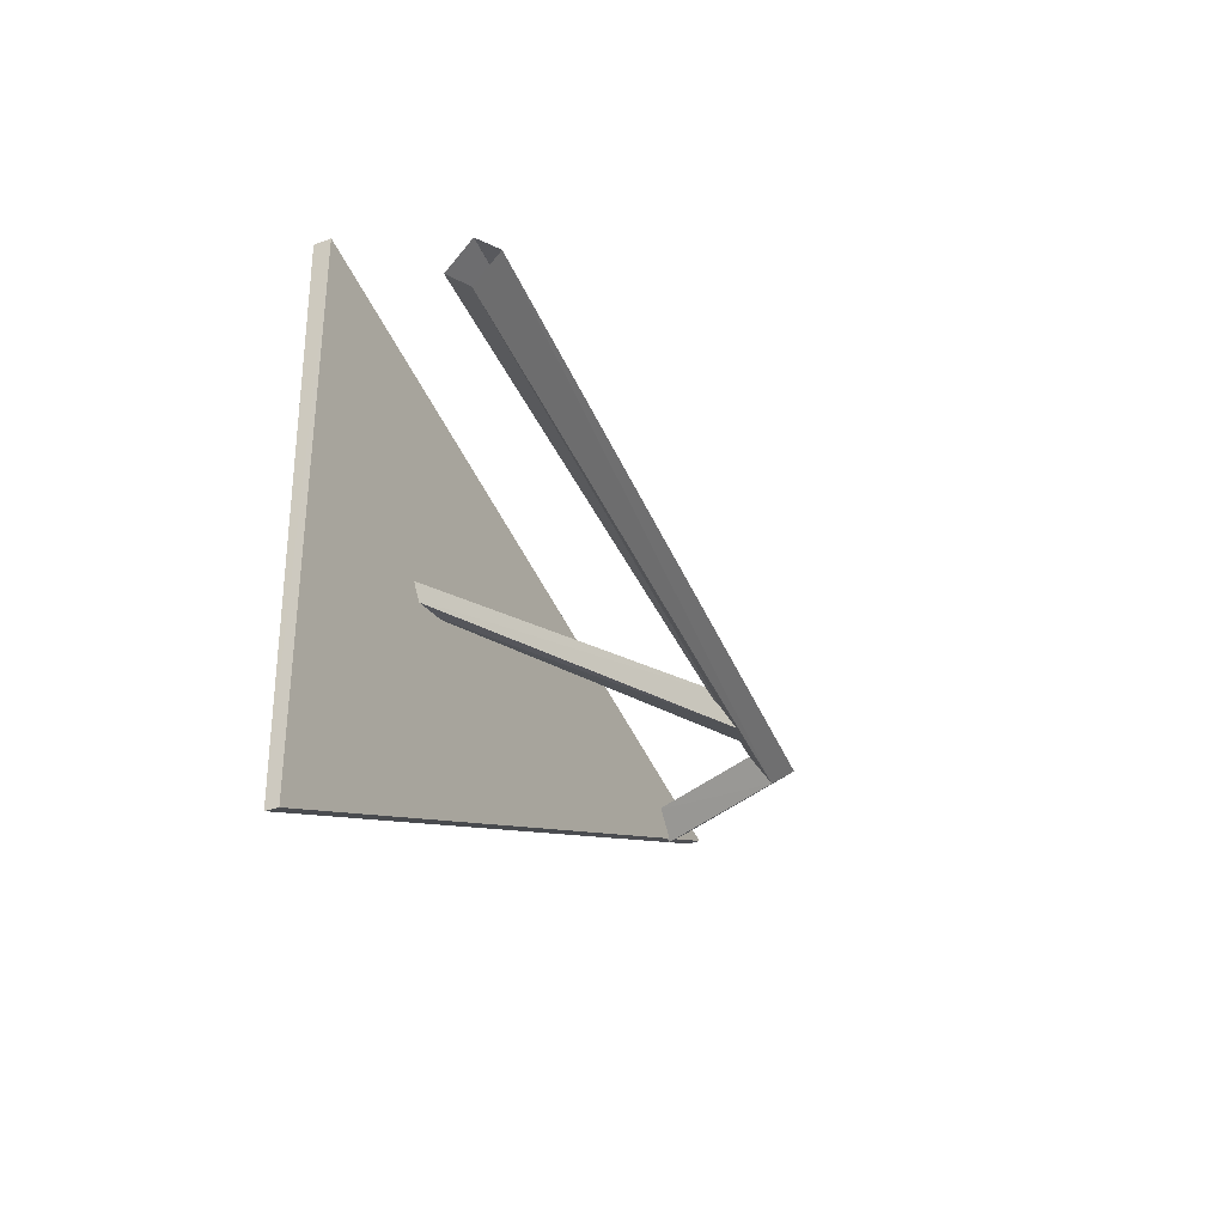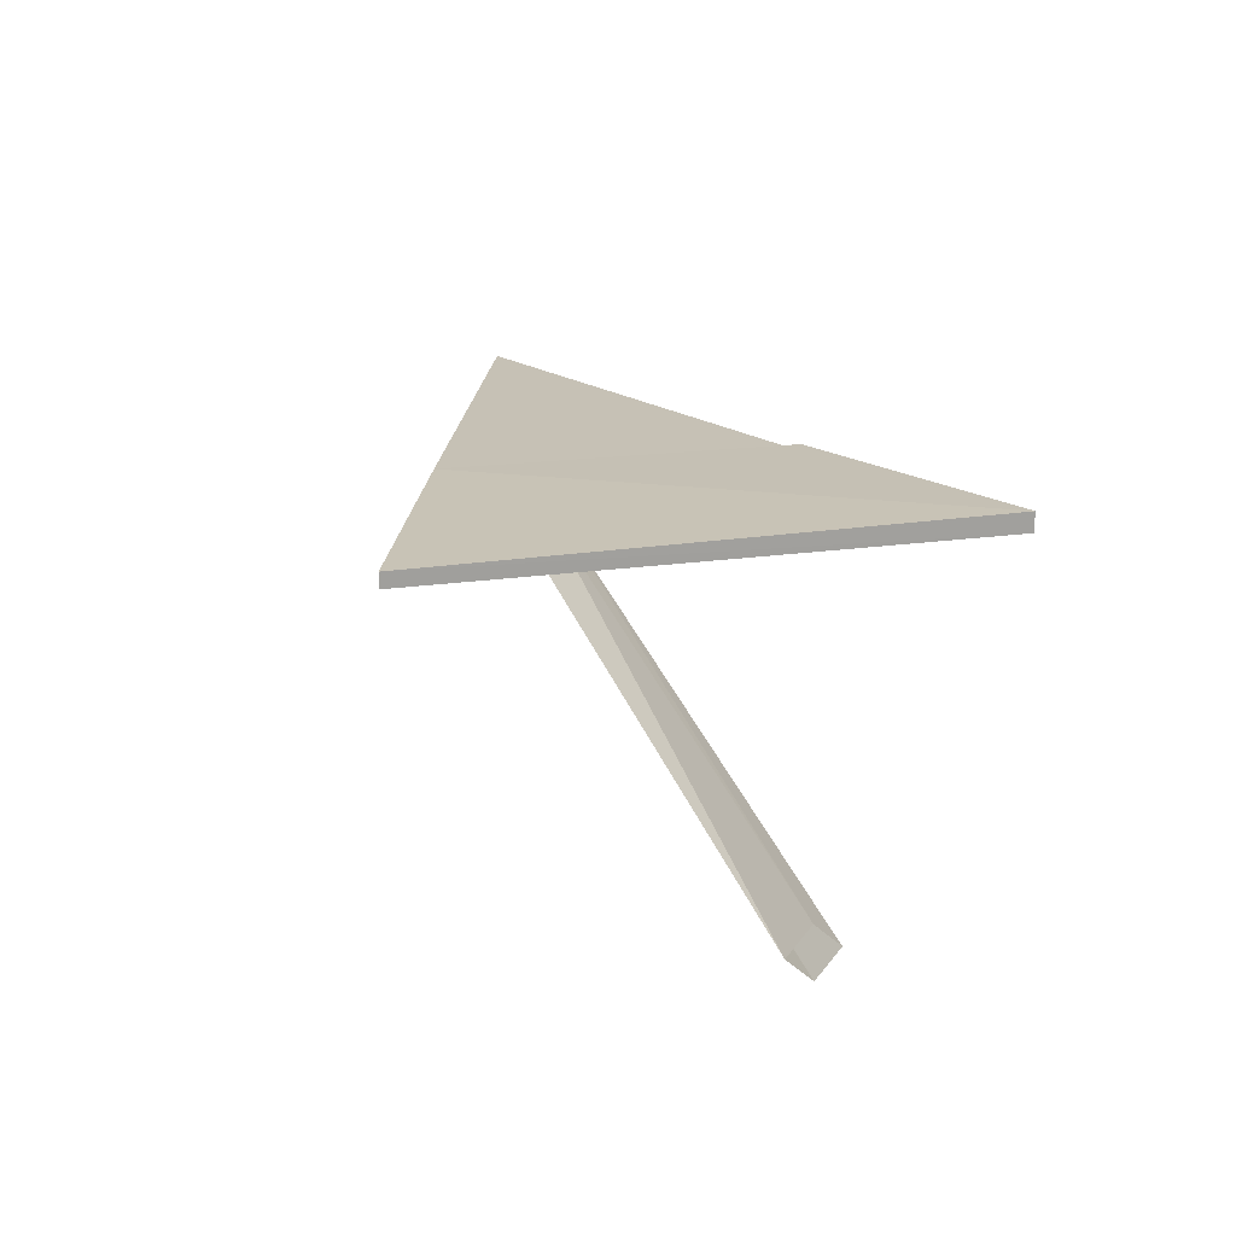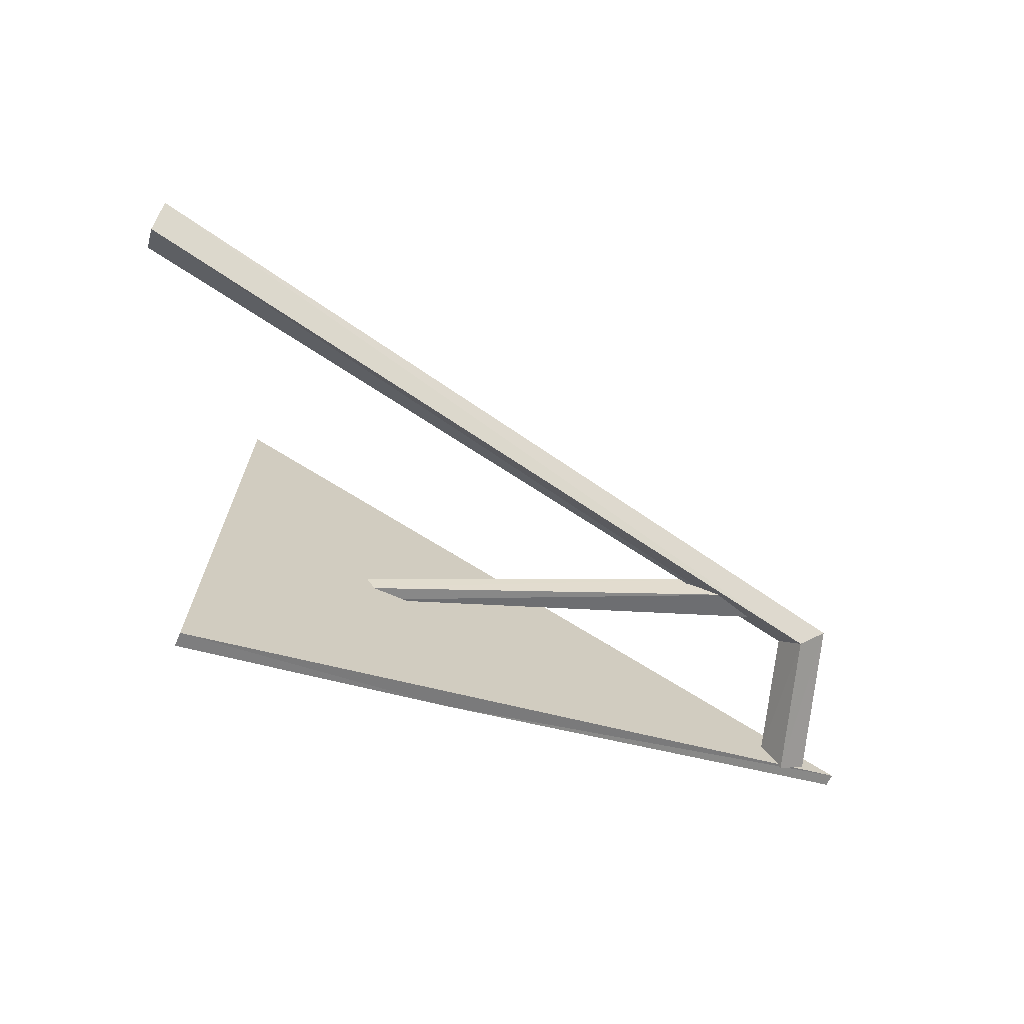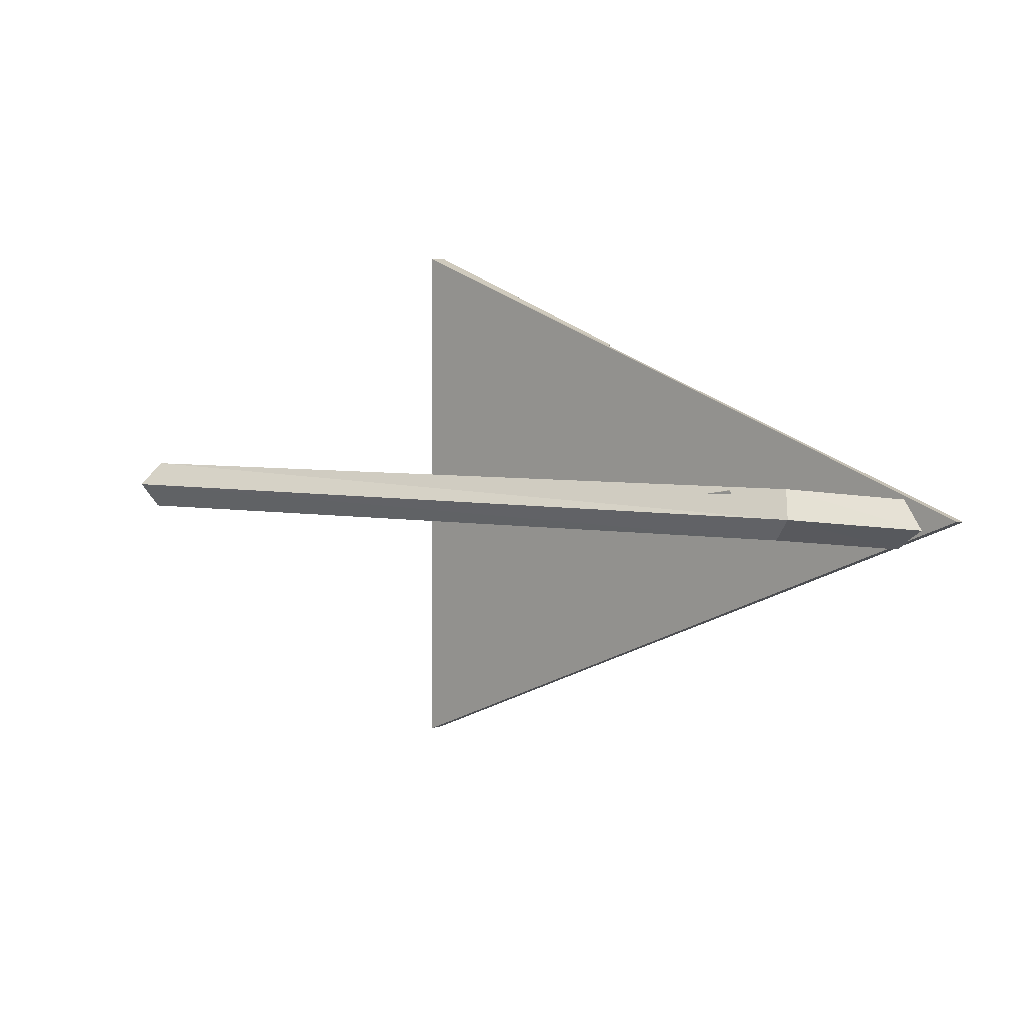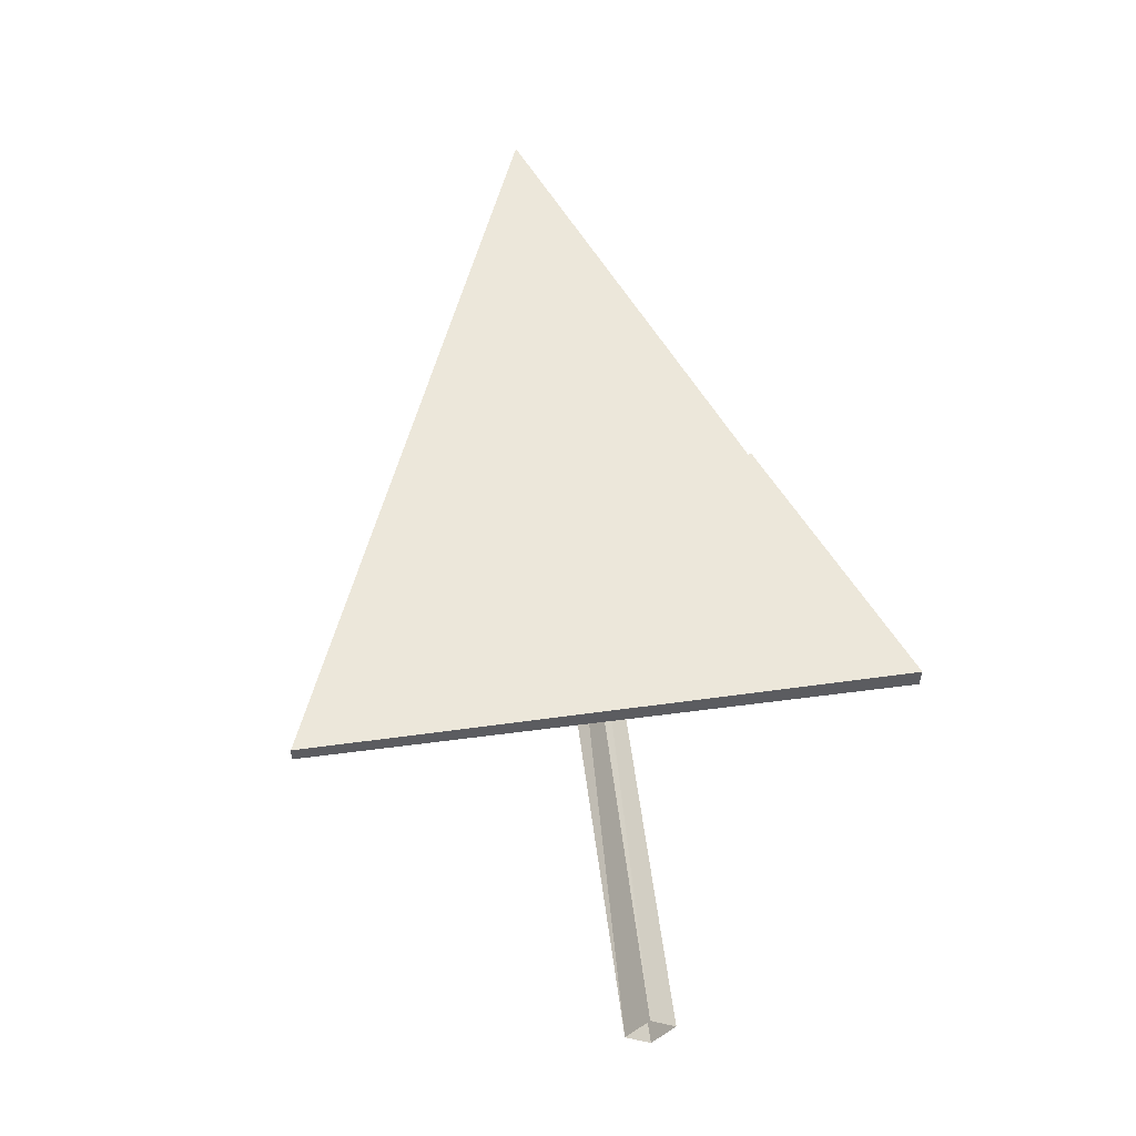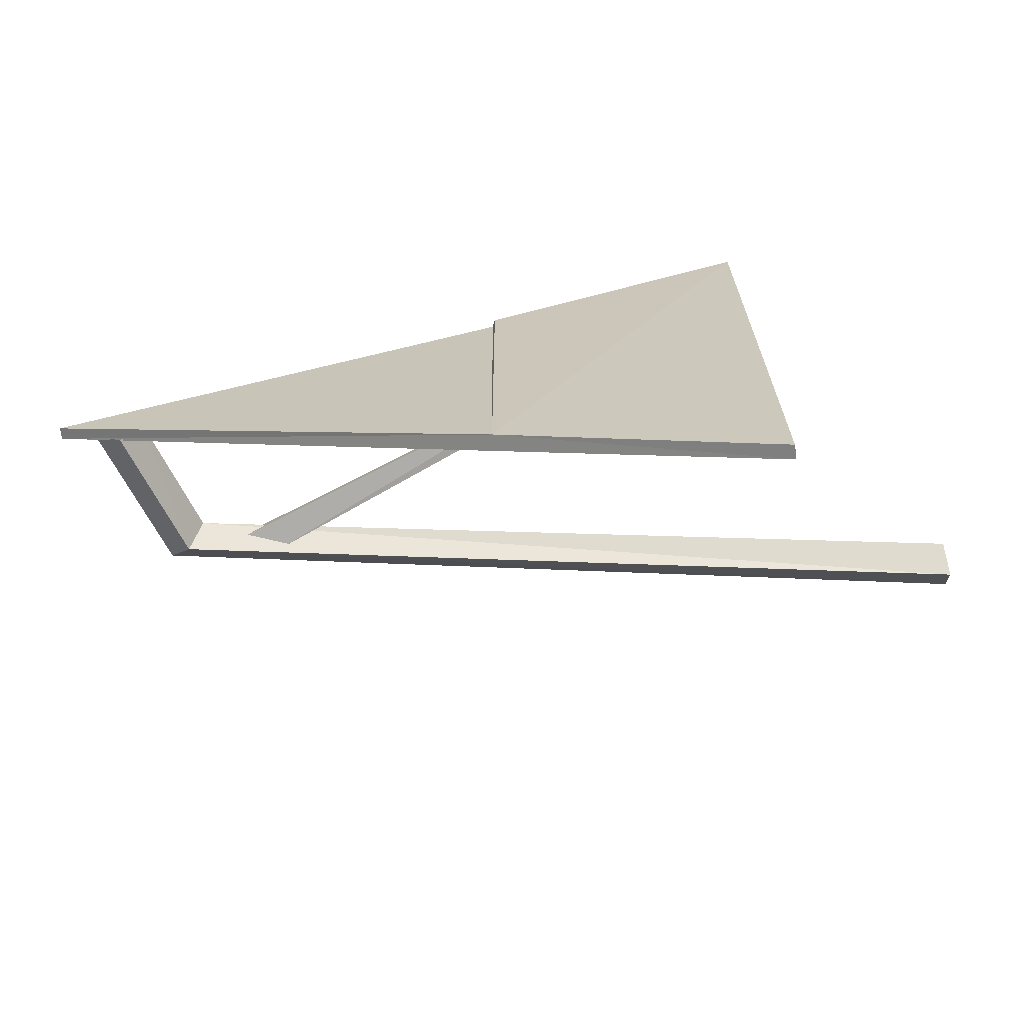
<metadata>
{"format":"obj","ext":"obj","renderer":"f3d","projection":"perspective","resolution":1024,"background":"white","views":[{"elev":-31.5,"azim":-60.3,"up":"+Z"},{"elev":17.4,"azim":-107.6,"up":"+Y"},{"elev":-69.4,"azim":-22.9,"up":"+Z"},{"elev":3.9,"azim":46.3,"up":"+Z"},{"elev":52.3,"azim":-97.8,"up":"+Y"},{"elev":-66.4,"azim":-171.1,"up":"+Z"}]}
</metadata>
<code>
o MIN_LOB_WINKELSTEG
v -1.943 -0.08835 -2.888
v 5.251 0.104 -0.05274
v -1.889 0.0713 2.67
v -0.4277 0.03543 -0.1353
v 3.226 -1.487 0.1556
v 3.743 -1.381 0.2371
v 4.586 0.1042 -0.3529
v 4.433 -1.385 -0.004002
v 4.677 0.1269 0.1264
v -3.643 -2.788 -0.1869
v -3.61 -2.764 0.3001
v 4.392 0.1191 -0.06761
v -3.629 -2.532 0.04503
v -3.624 -3.02 0.06816
v 4.872 0.112 -0.1589
v -0.4332 -0.002922 0.02528
v 4.046 -1.093 0.05592
v 4.285 -1.228 0.2656
v 4.194 -1.25 -0.2137
v -1.889 -0.1174 2.665
v -1.944 0.05233 -2.884
v 3.774 -1.32 -0.04202
v 5.241 0.2221 -0.06198
v 3.257 -1.426 -0.1235
v -0.1281 0.02491 0.04234
v 0.7886 0.06184 1.631
v 0.7506 0.1479 -1.817
v 0.7553 0.126 1.644
v -0.1226 0.06326 -0.1182
f 16 5 6
f 4 24 5
f 17 9 12
f 8 7 15
f 11 14 8
f 10 13 17
f 19 12 7
f 13 11 18
f 14 10 19
f 18 15 9
f 5 16 4
f 22 29 25
f 13 18 17
f 17 18 9
f 8 19 7
f 14 19 8
f 11 8 18
f 18 8 15
f 10 17 19
f 19 17 12
f 25 6 22
f 6 5 24
f 24 22 6
f 29 22 24
f 6 25 16
f 24 4 29
f 28 27 3
f 1 2 20
f 20 26 3
f 3 21 20
f 1 20 21
f 2 1 27
f 2 27 23
f 26 20 2
f 16 25 29
f 2 23 26
f 27 26 23
f 21 3 27
f 21 27 1
f 28 3 26
f 28 26 27
f 29 4 16

</code>
